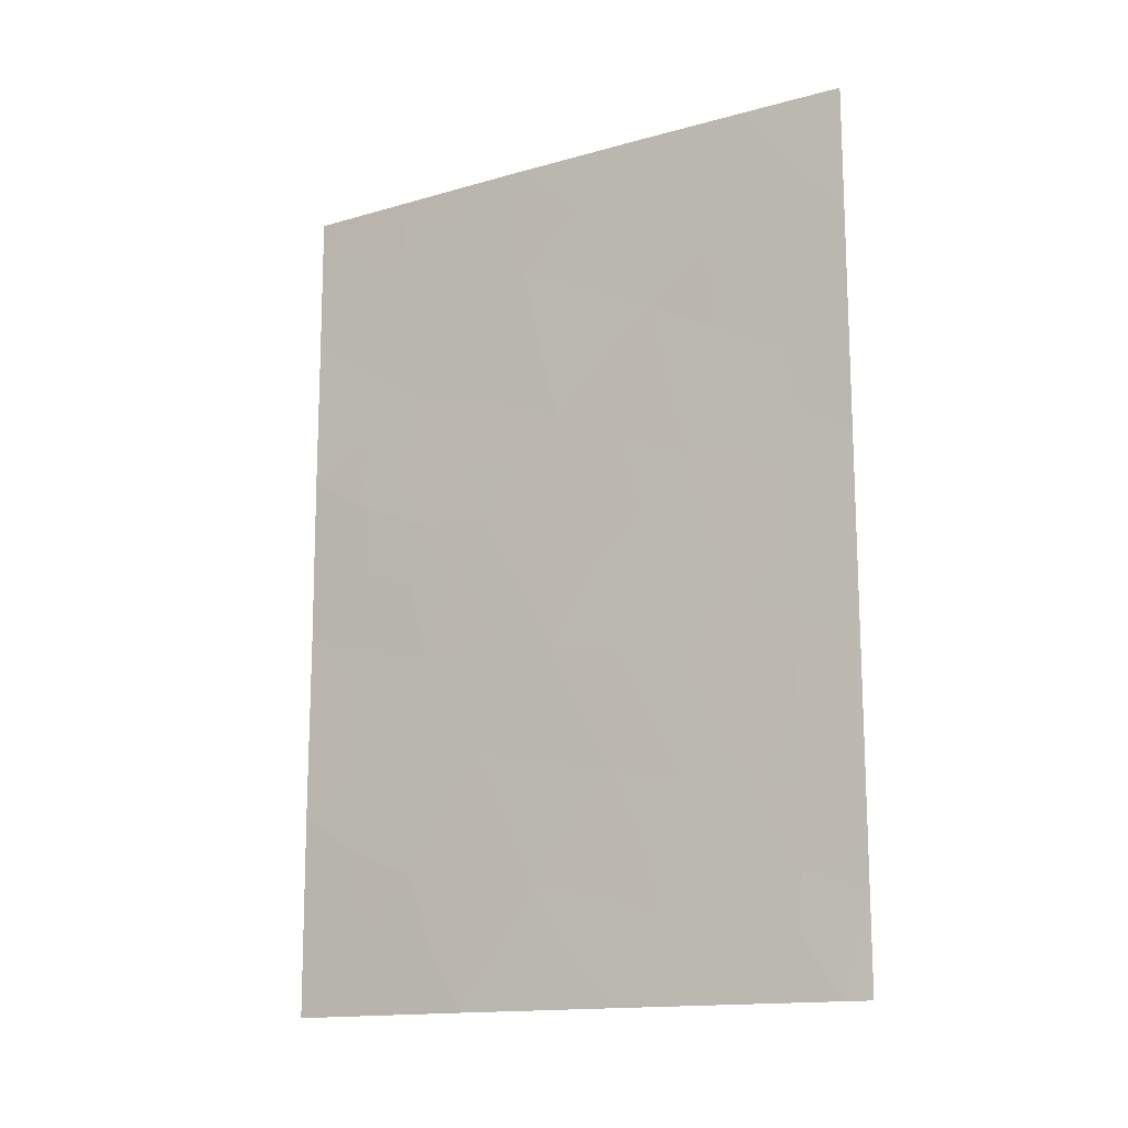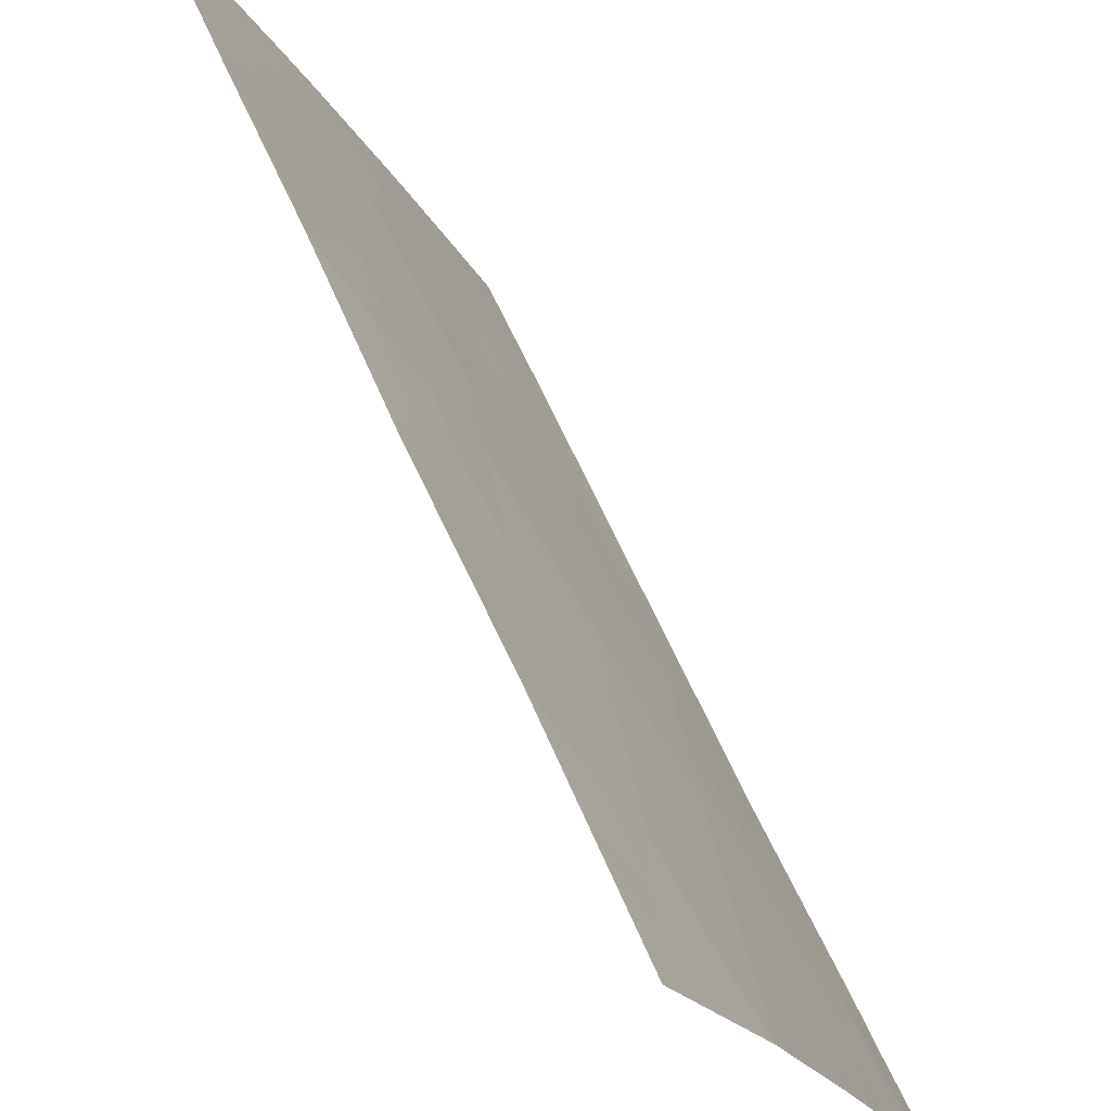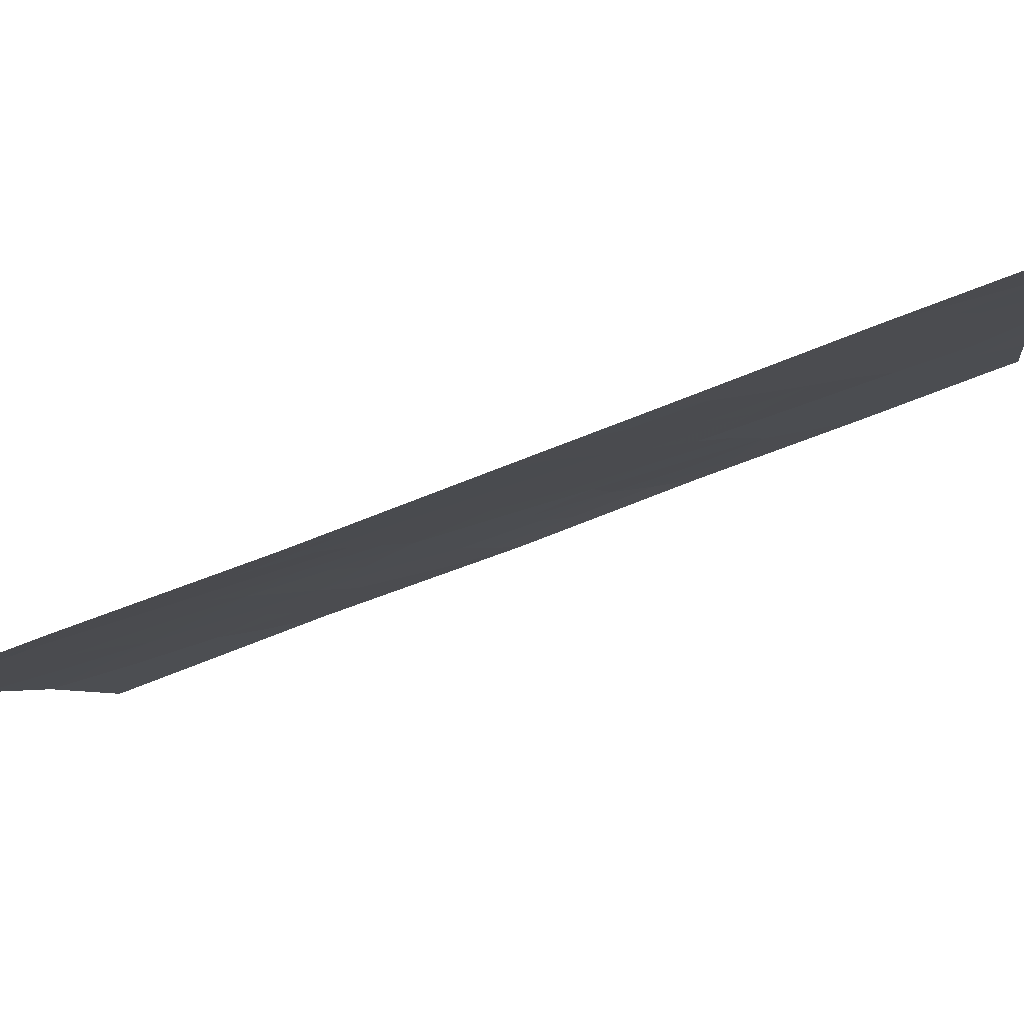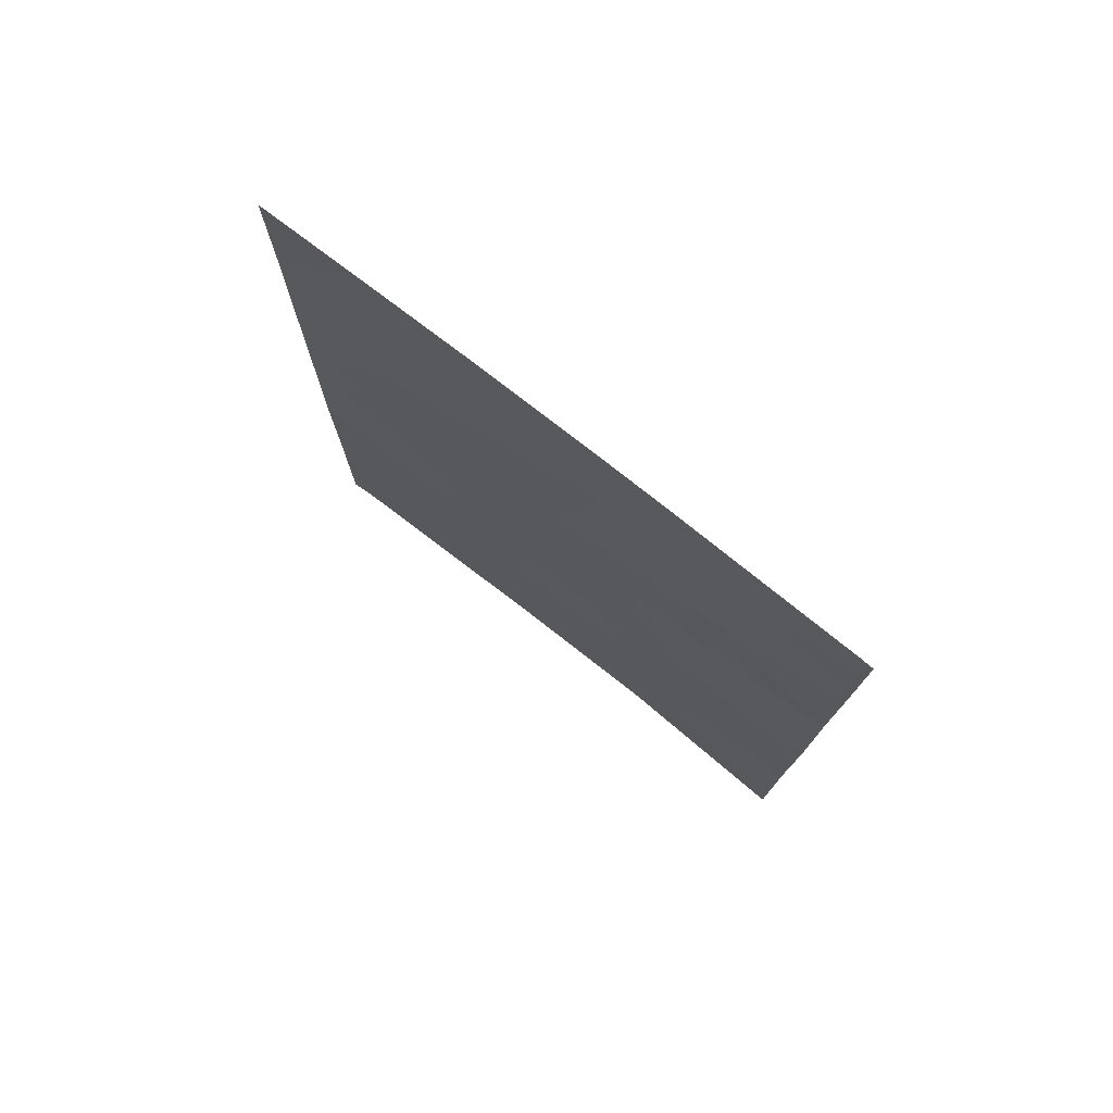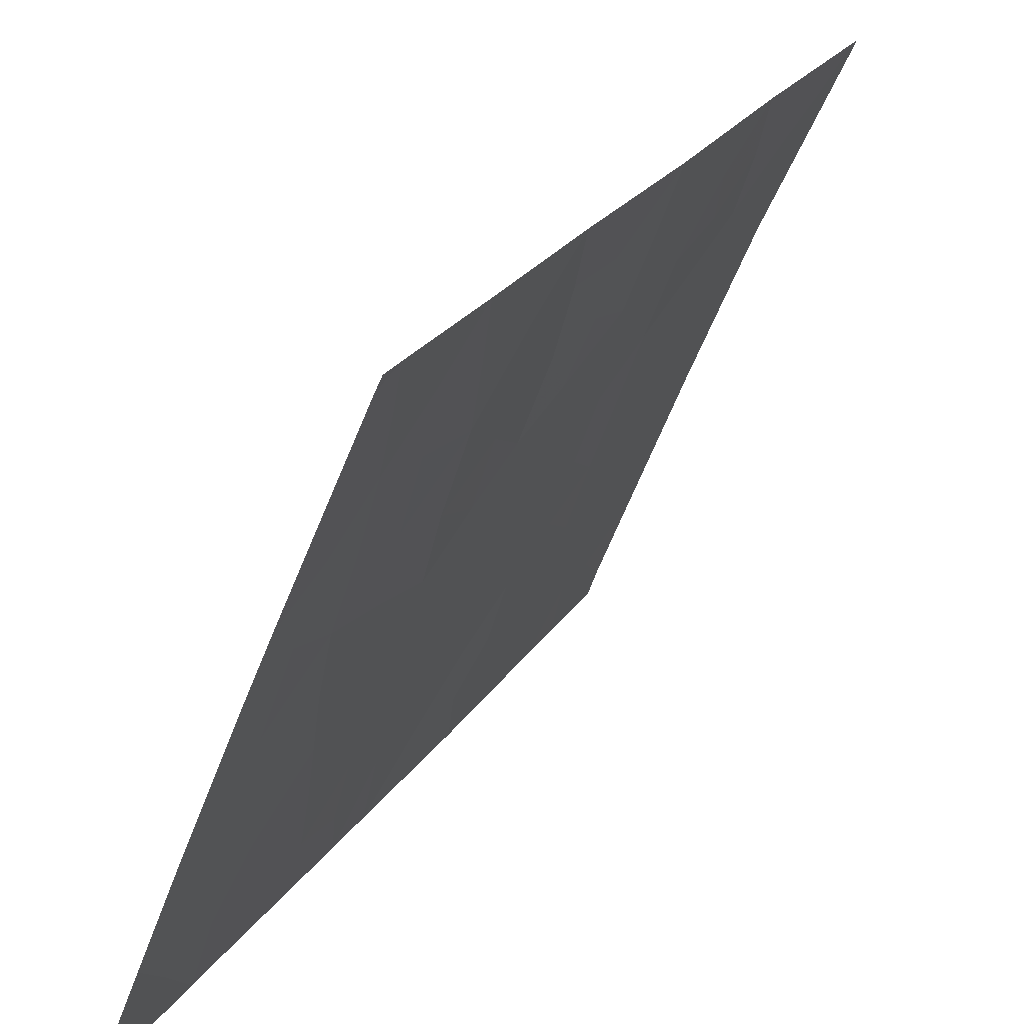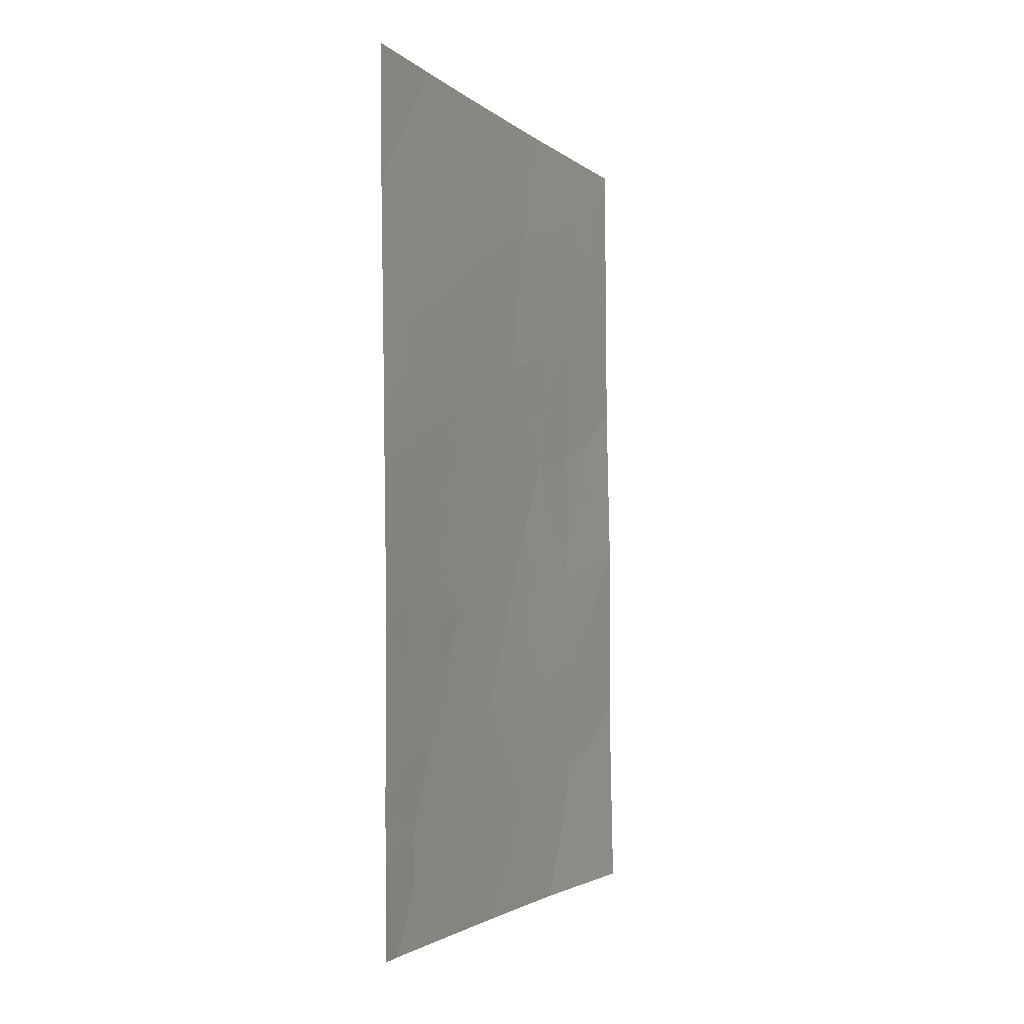
<metadata>
{"format":"obj","ext":"obj","renderer":"f3d","projection":"perspective","resolution":1024,"background":"white","views":[{"elev":-14.9,"azim":98.5,"up":"+Y"},{"elev":59.5,"azim":-23.7,"up":"+Z"},{"elev":-71.8,"azim":110.8,"up":"+Z"},{"elev":77.1,"azim":-74.6,"up":"+Y"},{"elev":24.4,"azim":-155.2,"up":"+Z"},{"elev":-2.7,"azim":179.9,"up":"+Y"}]}
</metadata>
<code>
v 73.21 -49.98 100
v 73.23 -50 99.98
v 73.22 -49.82 100
v 74.46 -38 97.41
v 73.95 -39.08 98.54
v 74.78 -39.61 96.59
v 74.02 -46.33 98.27
v 74.07 -43.09 98.25
v 73.28 -50 99.85
v 73.21 -50 100
v 73.33 -38 100
v 73.33 -38.35 100
v 73.41 -38 99.83
v 76.26 -49.14 92.88
v 75.54 -50 94.65
v 75.54 -40.52 94.7
v 74.96 -41.86 96.1
v 73.27 -47.17 100
v 73.26 -44.52 100
v 75.26 -50 95.33
v 76.59 -45.69 92
v 75.28 -46.91 95.33
v 76.46 -50 92.36
v 76.68 -38 92
v 76.11 -38 93.42
v 73.31 -40.04 100
v 76.67 -39.79 92
v 74.36 -50 97.51
v 76.58 -48.76 92
v 76.58 -50 92
v 76.59 -48.06 92
v 76.64 -42.08 92
v 76.62 -43.51 92
v 73.3 -42.16 100
v 74.81 -38 96.6
v 75.55 -38 94.81
v 74.83 -48.4 96.41
v 74.09 -41.21 98.16
v 76.05 -47.29 93.42
v 75.74 -42.73 94.22
v 75.96 -44.79 93.66
v 74.94 -45.16 96.18
v 74.51 -43.19 97.2
v 74.48 -46.55 97.23
v 74.01 -48.11 98.31
v 74.25 -38.62 97.87
v 74.34 -39.39 97.62
v 74.86 -43.45 96.36
v 75.15 -44.19 95.67
v 74.73 -44.17 96.67
v 75.09 -42.96 95.8
v 74.72 -42.51 96.69
v 73.26 -45.85 100
v 73.57 -45.46 99.28
v 73.6 -46.62 99.22
v 74.81 -50 96.42
v 74.6 -49.18 96.95
v 75.01 -49.23 95.95
v 74.55 -41.48 97.07
v 74.44 -40.39 97.36
v 74.86 -40.74 96.37
v 75.33 -49.3 95.18
v 75.53 -48.8 94.68
v 75.2 -48.52 95.49
v 76 -50 93.51
v 75.87 -49.11 93.85
v 76.68 -38.89 92
v 76.38 -38.87 92.75
v 76.4 -38 92.71
v 74.02 -40.05 98.35
v 74.65 -47.49 96.83
v 74.88 -46.74 96.27
v 75.05 -47.63 95.87
v 73.61 -38.7 99.35
v 73.94 -38 98.62
v 73.32 -39.2 100
v 73.64 -39.61 99.24
v 74.68 -38.71 96.87
v 76.63 -42.8 92
v 76.35 -42.34 92.69
v 76.29 -41.51 92.85
v 75.43 -47.8 94.95
v 75.65 -47.09 94.39
v 75.79 -48.04 94.04
v 76.2 -43.07 93.06
v 76 -42.08 93.57
v 74.72 -45.86 96.68
v 75.11 -46.06 95.76
v 73.28 -43.34 100
v 73.66 -42.67 99.2
v 73.65 -43.71 99.17
v 75.18 -38 95.71
v 75.13 -38.83 95.77
v 75.83 -38 94.12
v 75.82 -38.72 94.1
v 75.23 -41.19 95.43
v 75.17 -40.03 95.61
v 76.27 -40.48 92.94
v 76.25 -39.59 93.01
v 73.46 -49.43 99.48
v 73.24 -48.49 100
v 73.63 -47.74 99.18
v 76.65 -40.94 92
v 76.6 -44.6 92
v 76.29 -45.24 92.78
v 76.26 -44.16 92.9
v 76.34 -47.43 92.66
v 76.59 -46.88 92
v 76.26 -46.38 92.85
v 75.87 -46.37 93.86
v 76.03 -45.65 93.45
v 73.67 -40.61 99.14
v 75.46 -43.42 94.91
v 75.34 -42.31 95.18
v 75.61 -41.65 94.52
v 75.49 -46.21 94.83
v 73.67 -41.65 99.15
v 73.31 -41.1 100
v 75.52 -39.31 94.81
v 73.96 -42.15 98.48
v 74.31 -42.23 97.65
v 74.41 -48.29 97.37
v 74.15 -49.1 97.98
v 74 -44.01 98.37
v 73.63 -44.75 99.17
v 75.86 -43.77 93.92
v 75.56 -44.51 94.66
v 75.91 -41.03 93.8
v 75.89 -39.84 93.87
v 74.09 -44.97 98.13
v 74.34 -43.97 97.57
v 74.55 -44.92 97.08
v 74.32 -45.62 97.6
v 74.25 -47.33 97.75
v 73.82 -50 98.68
v 75.32 -45.32 95.26
v 73.91 -47.2 98.53
v 75.71 -45.49 94.29
v 73.7 -48.82 98.99
v 76.1 -38.99 93.42
v 76.28 -48.41 92.83
f 2 1 3
f 46 78 47
f 2 3 9
f 10 1 2
f 12 11 13
f 48 49 50
f 51 48 52
f 53 54 55
f 56 57 58
f 59 60 61
f 58 64 62
f 14 65 66
f 67 68 69
f 47 60 70
f 71 72 73
f 75 46 5
f 76 74 77
f 29 30 23
f 32 80 81
f 82 83 84
f 80 85 86
f 72 87 88
f 64 73 82
f 89 90 91
f 35 93 78
f 96 61 97
f 103 81 98
f 104 105 106
f 108 107 109
f 110 111 109
f 77 70 112
f 113 51 114
f 114 96 115
f 83 116 110
f 117 118 112
f 97 93 119
f 120 90 117
f 120 121 8
f 122 57 123
f 124 125 91
f 126 127 113
f 115 128 86
f 95 129 119
f 129 98 128
f 121 59 52
f 130 54 125
f 131 124 8
f 50 132 131
f 132 87 133
f 71 122 134
f 126 85 106
f 133 7 54
f 136 116 88
f 127 136 49
f 55 137 102
f 134 137 7
f 5 46 47
f 46 4 78
f 47 78 6
f 43 48 50
f 50 49 42
f 17 51 52
f 51 49 48
f 52 48 43
f 18 53 55
f 53 19 54
f 55 54 7
f 20 56 58
f 56 28 57
f 58 57 37
f 17 59 61
f 59 38 60
f 61 60 6
f 15 62 63
f 62 15 20
f 20 58 62
f 58 37 64
f 62 64 63
f 14 23 65
f 24 67 69
f 67 27 68
f 69 68 25
f 5 47 70
f 47 6 60
f 70 60 38
f 37 71 73
f 71 44 72
f 73 72 22
f 74 12 13
f 13 75 74
f 75 4 46
f 74 75 5
f 26 76 77
f 76 12 74
f 77 74 5
f 14 29 23
f 4 35 78
f 32 79 80
f 79 33 85
f 63 82 84
f 82 22 83
f 84 83 39
f 81 80 86
f 80 79 85
f 86 85 40
f 22 72 88
f 72 44 87
f 88 87 42
f 63 64 82
f 64 37 73
f 82 73 22
f 19 89 91
f 89 34 90
f 91 90 8
f 35 92 93
f 92 36 93
f 78 93 6
f 94 25 95
f 16 96 97
f 96 17 61
f 97 61 6
f 27 98 99
f 99 98 129
f 102 101 18
f 27 103 98
f 103 32 81
f 33 104 106
f 104 21 105
f 106 105 41
f 31 141 107
f 21 108 109
f 108 31 107
f 107 39 109
f 109 111 105
f 26 77 112
f 77 5 70
f 112 70 38
f 40 113 114
f 113 49 51
f 114 51 17
f 40 114 115
f 114 17 96
f 115 96 16
f 39 83 110
f 83 22 116
f 110 116 138
f 38 117 112
f 117 34 118
f 112 118 26
f 16 97 119
f 97 6 93
f 119 93 36
f 38 120 117
f 120 8 90
f 117 90 34
f 120 38 121
f 8 121 43
f 45 122 123
f 122 37 57
f 123 57 28
f 8 124 91
f 91 125 19
f 40 126 113
f 126 41 127
f 113 127 49
f 66 63 84
f 41 138 127
f 40 115 86
f 115 16 128
f 86 128 81
f 36 94 95
f 119 129 16
f 27 99 68
f 99 129 140
f 68 99 140
f 16 129 128
f 128 98 81
f 43 121 52
f 121 38 59
f 52 59 17
f 124 130 125
f 130 133 54
f 43 131 8
f 131 130 124
f 43 50 131
f 50 42 132
f 131 132 130
f 130 132 133
f 132 42 87
f 133 87 44
f 28 135 123
f 123 135 139
f 44 71 134
f 71 37 122
f 134 122 45
f 41 126 106
f 126 40 85
f 106 85 33
f 133 44 7
f 9 3 100
f 42 136 88
f 136 138 116
f 88 116 22
f 111 41 105
f 41 111 138
f 127 138 136
f 49 136 42
f 18 55 102
f 55 7 137
f 102 137 45
f 44 134 7
f 134 45 137
f 110 138 111
f 109 105 21
f 102 139 101
f 45 139 102
f 139 100 101
f 123 139 45
f 9 100 135
f 135 100 139
f 100 3 101
f 14 66 141
f 107 141 39
f 66 65 15
f 66 15 63
f 66 84 141
f 39 110 109
f 36 95 119
f 25 140 95
f 140 129 95
f 68 140 25
f 29 14 141
f 141 84 39
f 54 19 125
f 29 141 31

</code>
